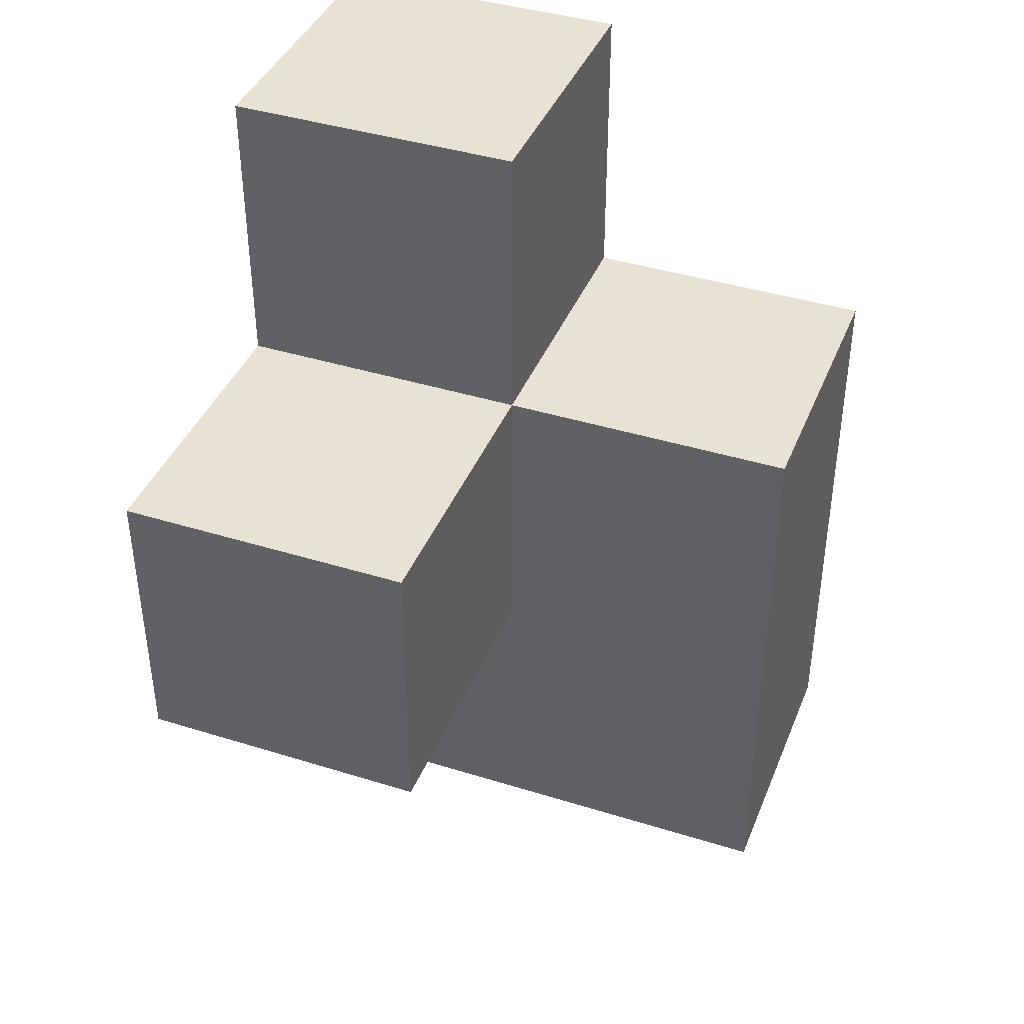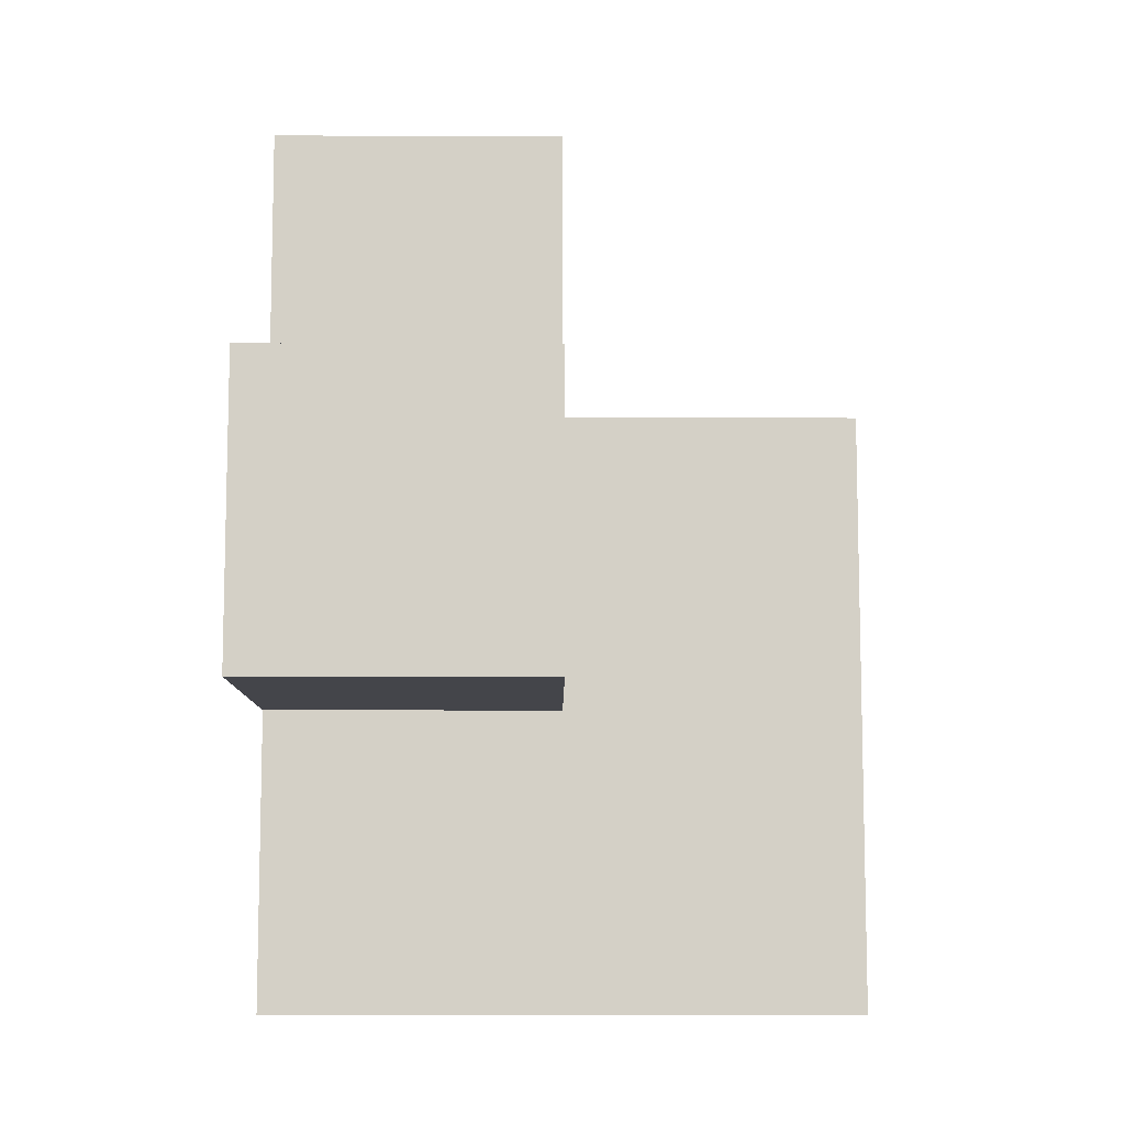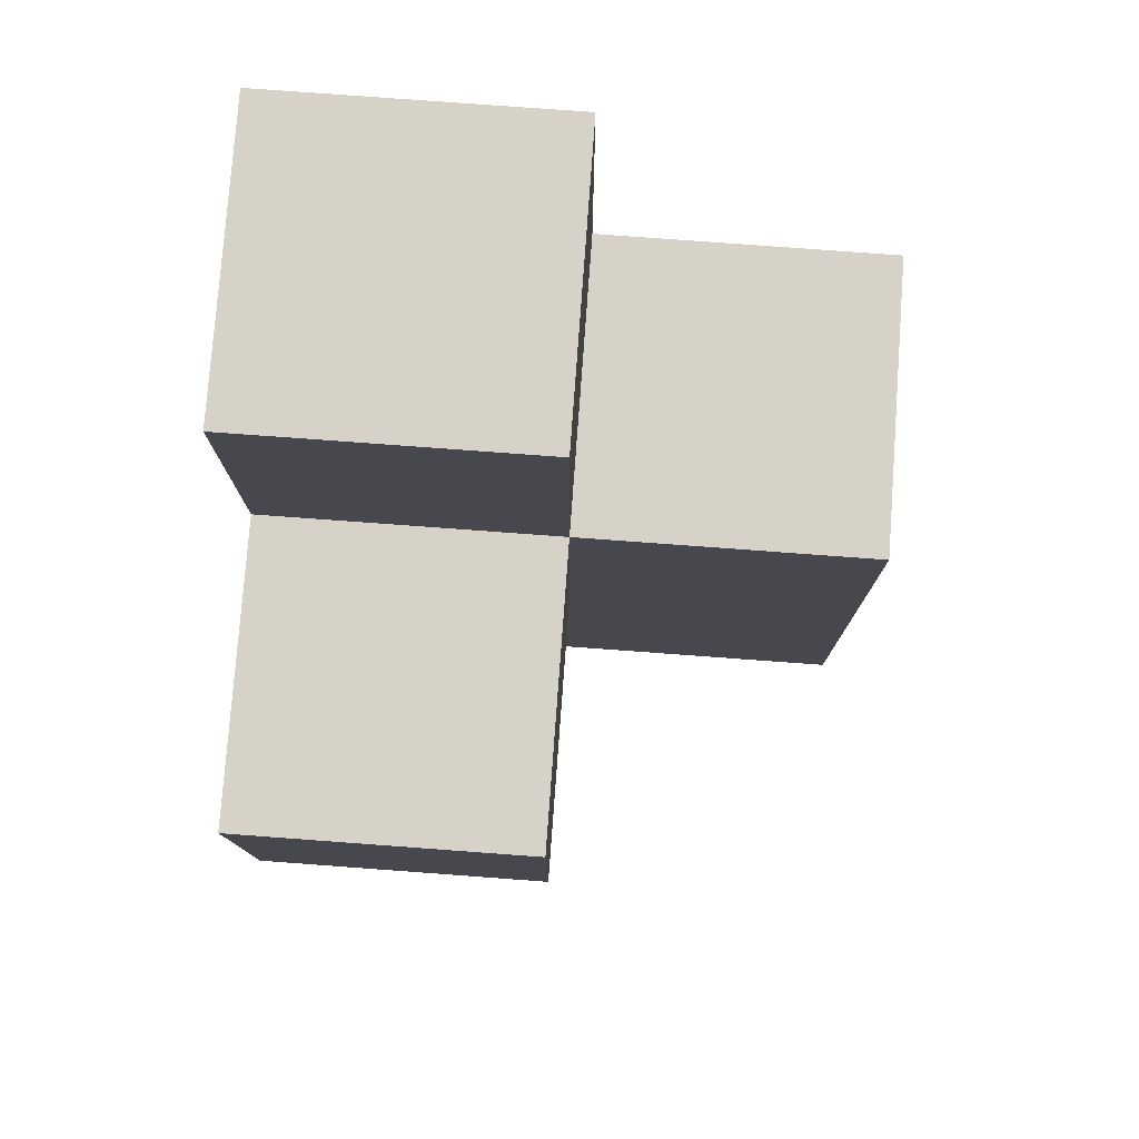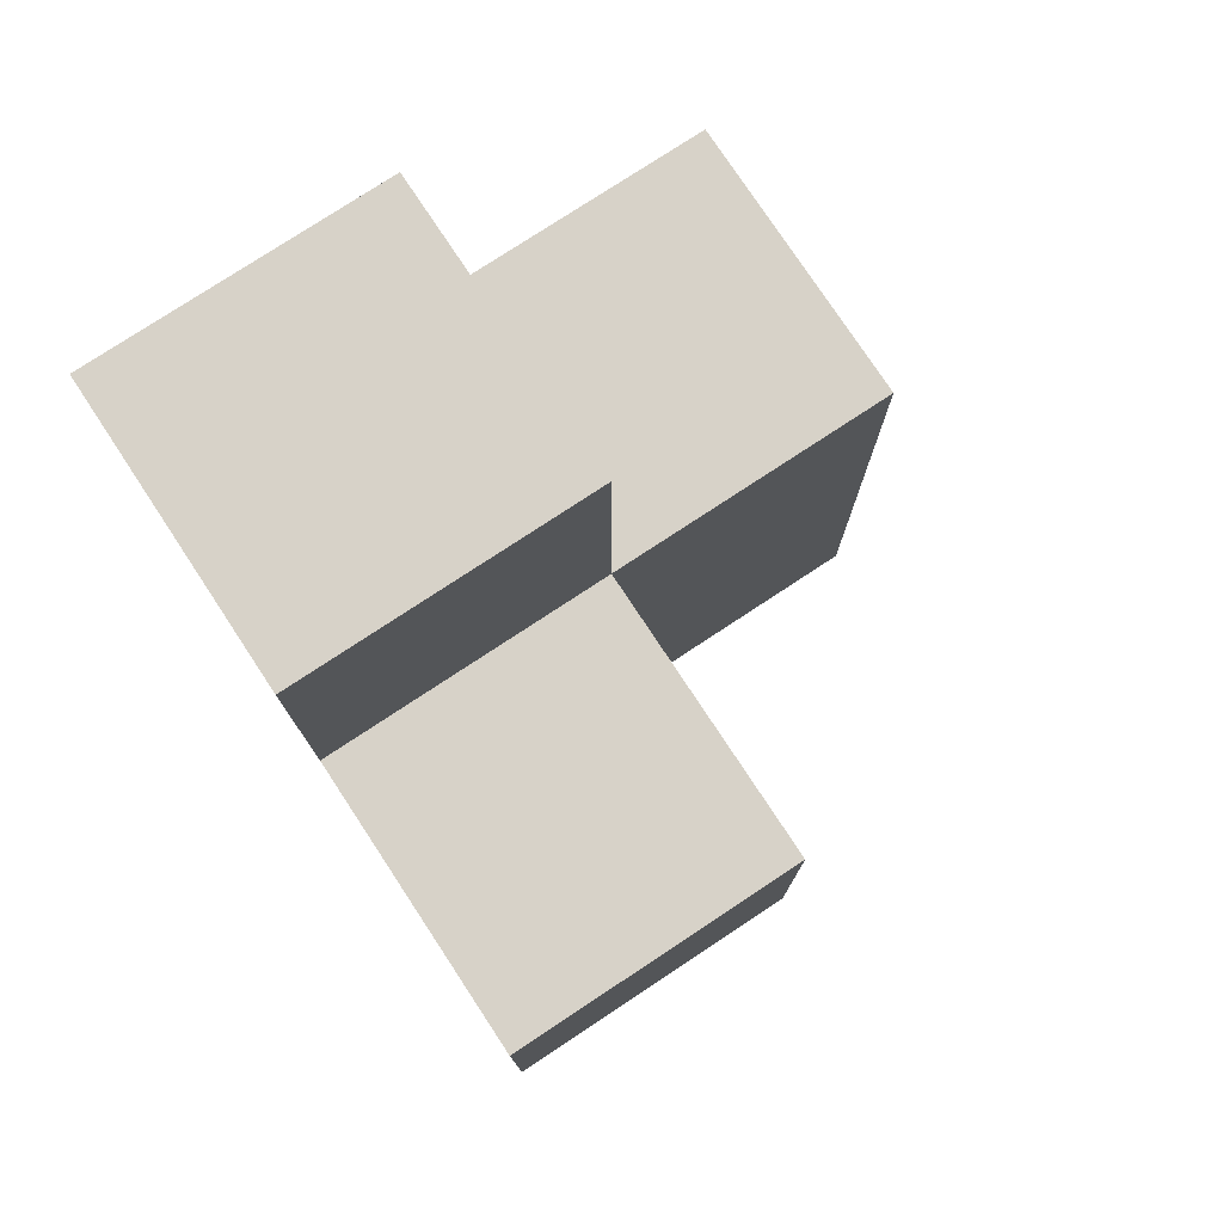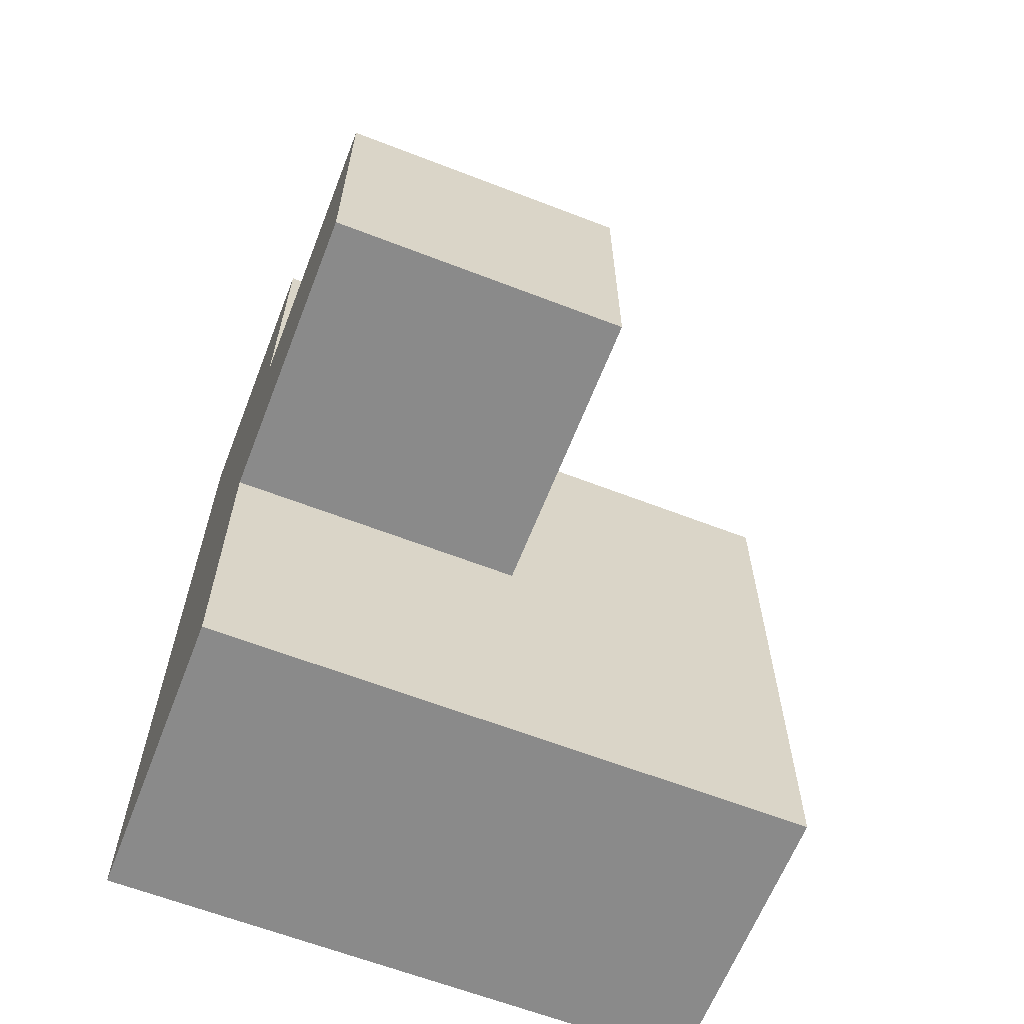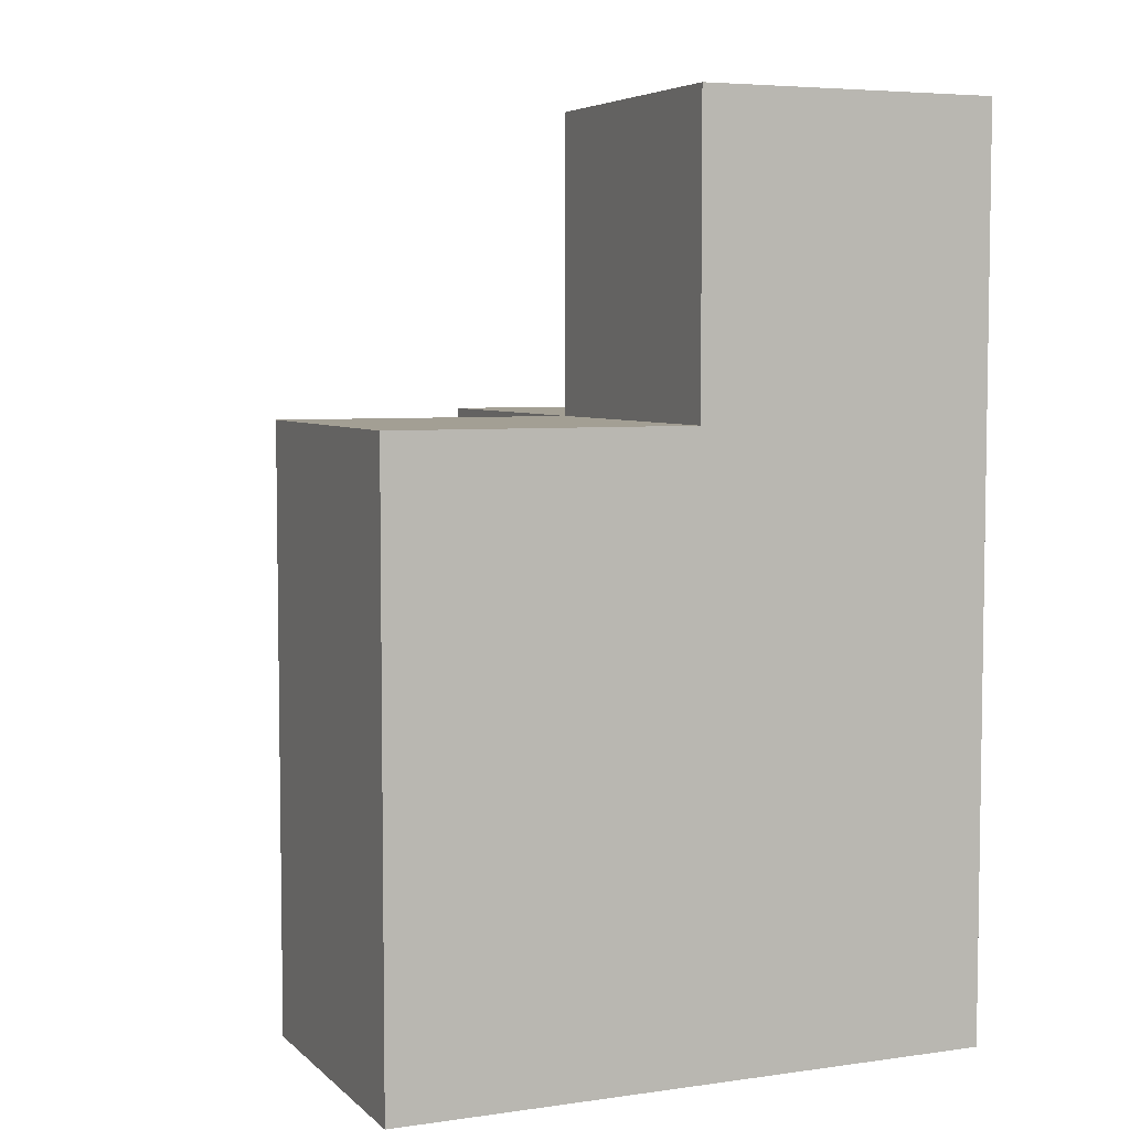
<metadata>
{"format":"obj","ext":"obj","renderer":"f3d","projection":"perspective","resolution":1024,"background":"white","views":[{"elev":40.6,"azim":110.9,"up":"+Y"},{"elev":-9.2,"azim":89.6,"up":"+Y"},{"elev":78.3,"azim":94.2,"up":"+Y"},{"elev":77.3,"azim":56.6,"up":"+Y"},{"elev":-63.5,"azim":68.7,"up":"+Y"},{"elev":5.4,"azim":-113.6,"up":"+Y"}]}
</metadata>
<code>
v 1.997 0.01385 2.012
v 1.997 1.994 2.012
v 1.997 1.004 3.002
v 1.007 1.994 2.012
v 1.007 2.984 3.002
v 2.987 1.994 3.992
v 1.997 2.984 3.002
v 1.007 0.01385 3.992
v 1.007 1.004 3.002
v 1.997 1.994 3.992
v 1.997 1.004 2.012
v 1.997 0.01385 3.992
v 1.007 1.994 3.992
v 2.987 1.004 3.992
v 2.987 1.994 3.002
v 1.007 1.004 2.012
v 1.007 0.01385 3.002
v 1.997 0.01385 3.002
v 1.997 1.004 3.992
v 1.997 1.994 3.002
v 2.987 1.004 3.002
v 1.007 1.994 3.002
v 1.007 2.984 3.992
v 1.997 2.984 3.992
v 1.007 1.004 3.992
v 1.007 0.01385 2.012
f 25 19 13
f 10 13 19
f 22 9 13
f 25 13 9
f 20 22 7
f 5 7 22
f 13 10 23
f 24 23 10
f 7 5 24
f 23 24 5
f 5 22 23
f 13 23 22
f 20 7 10
f 24 10 7
f 11 16 2
f 4 2 16
f 2 4 20
f 22 20 4
f 4 16 22
f 9 22 16
f 11 2 3
f 20 3 2
f 21 3 15
f 20 15 3
f 19 14 10
f 6 10 14
f 3 21 19
f 14 19 21
f 15 20 6
f 10 6 20
f 21 15 14
f 6 14 15
f 1 26 11
f 16 11 26
f 26 1 17
f 18 17 1
f 16 26 9
f 17 9 26
f 1 11 18
f 3 18 11
f 8 12 25
f 19 25 12
f 17 18 8
f 12 8 18
f 9 17 25
f 8 25 17
f 18 3 12
f 19 12 3

</code>
